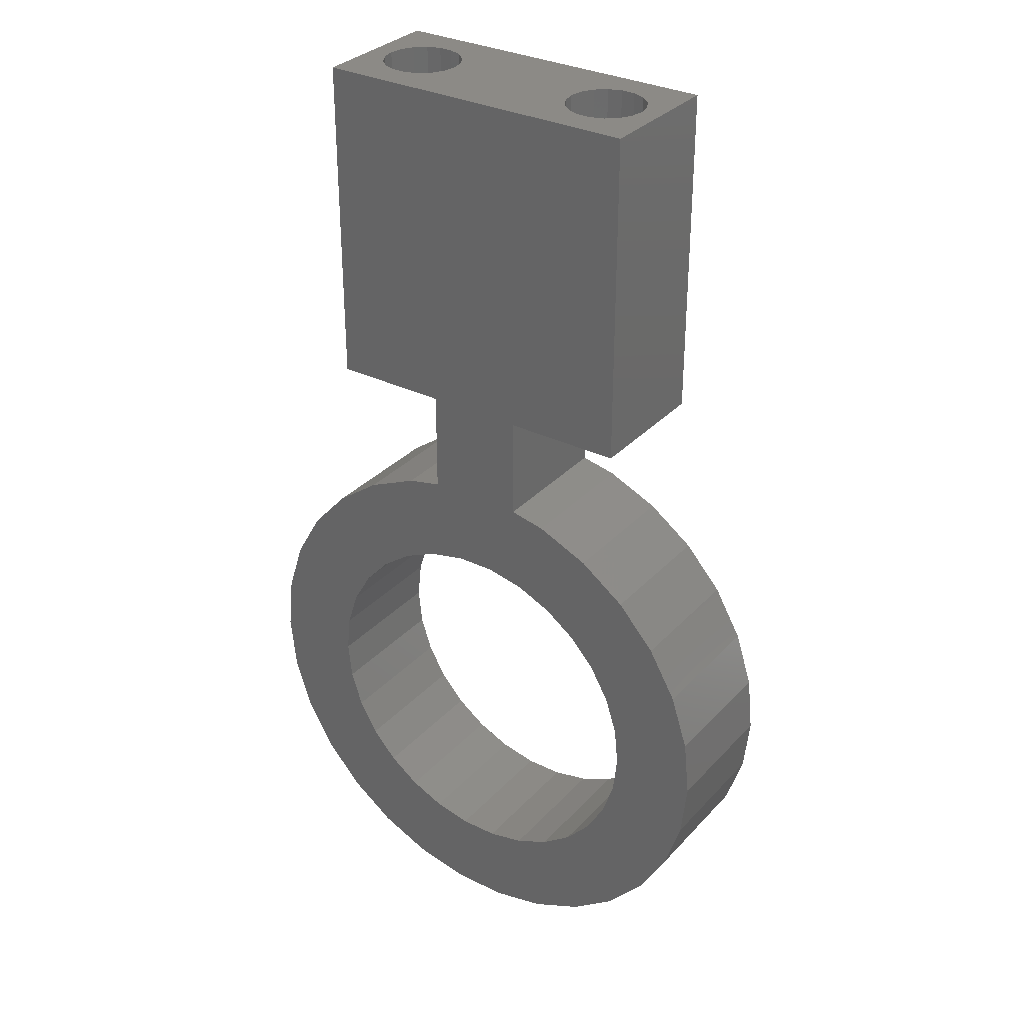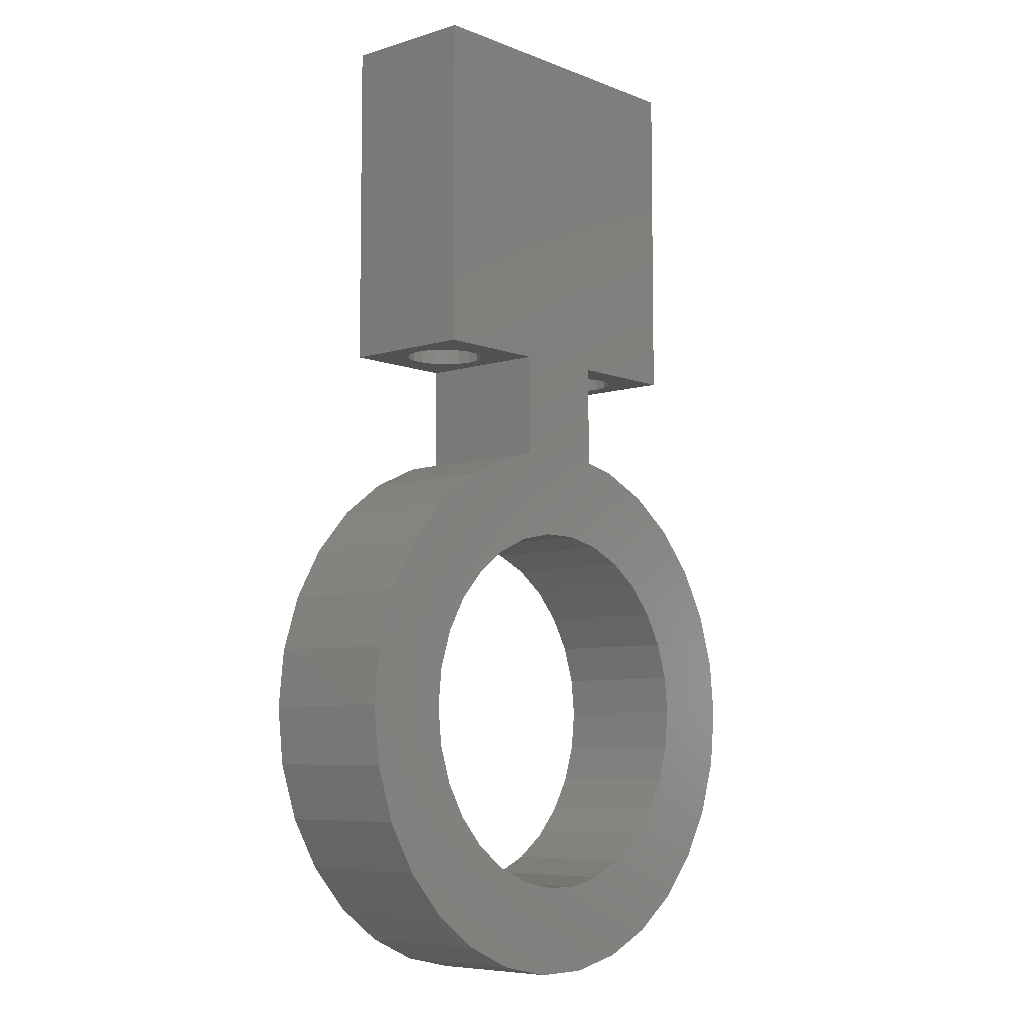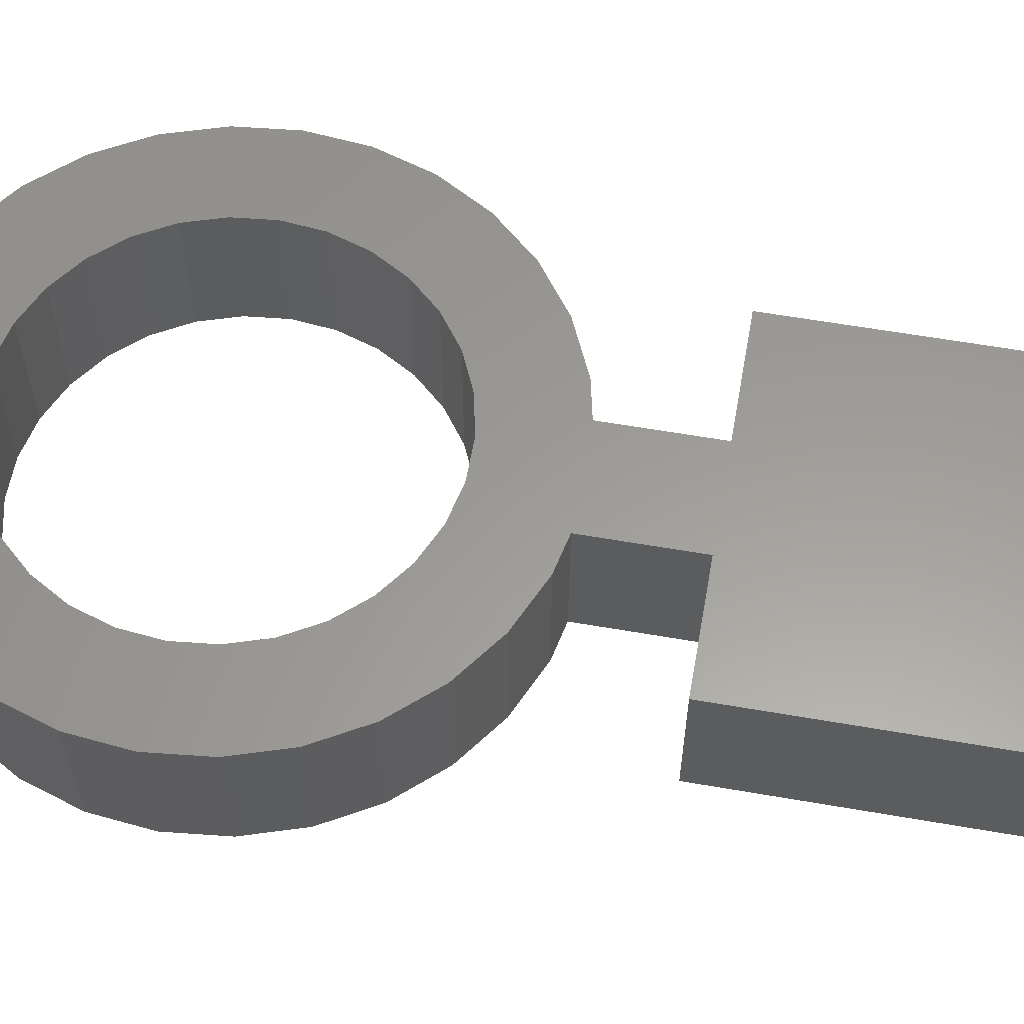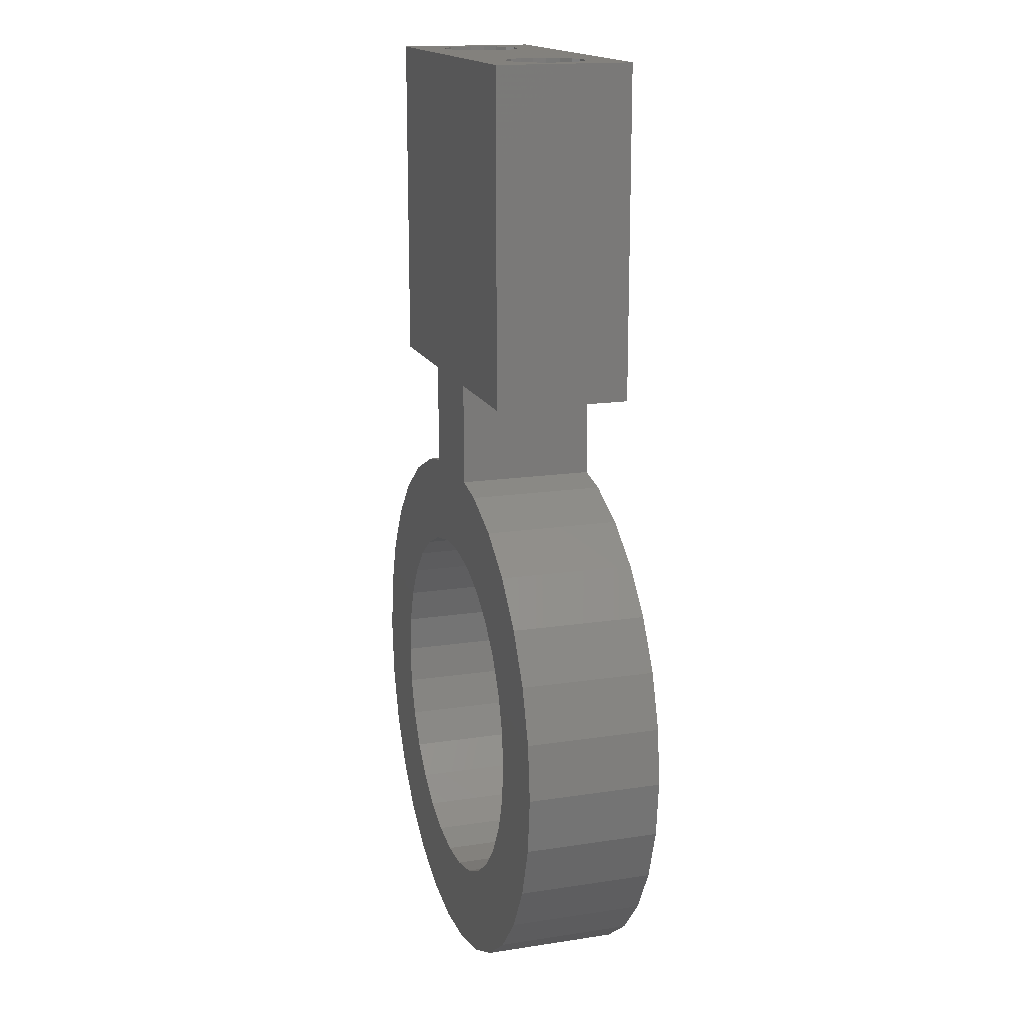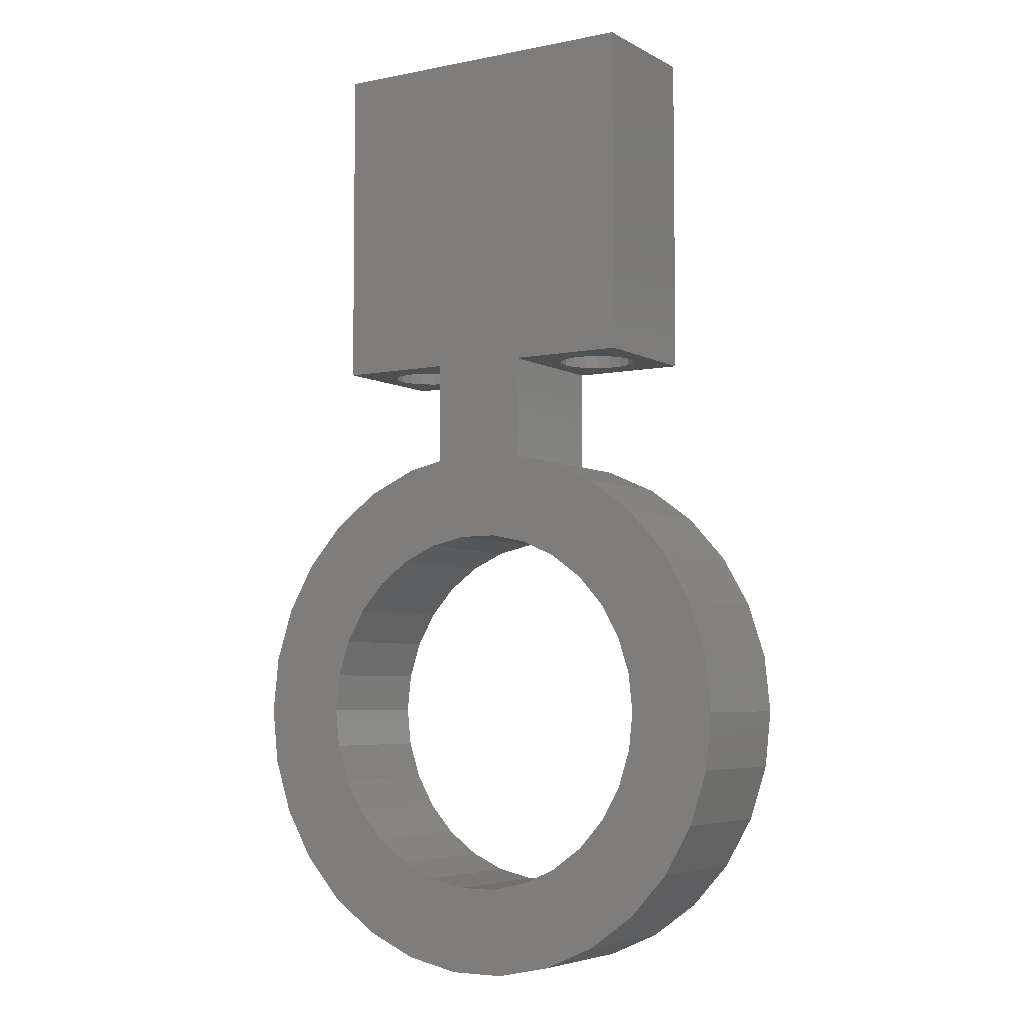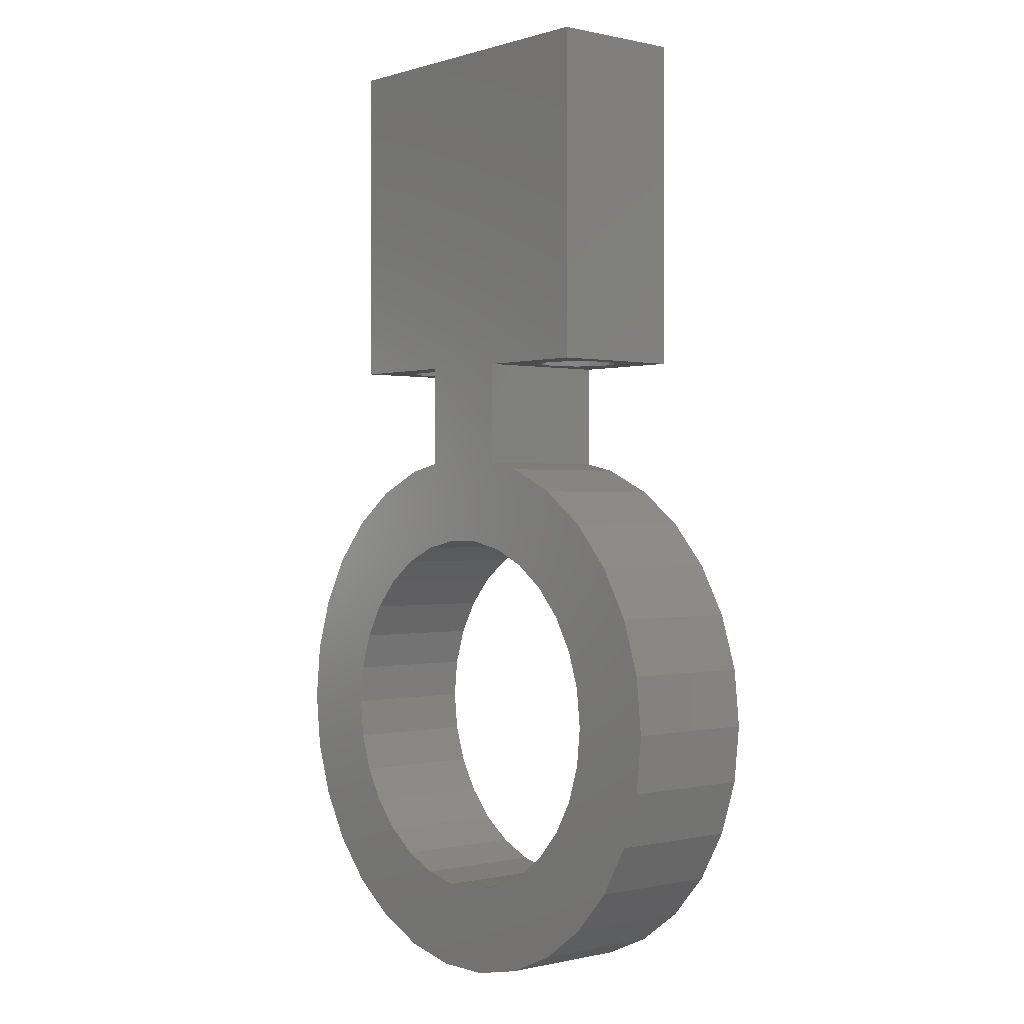
<metadata>
{"format":"stl","ext":"stl","renderer":"f3d","projection":"perspective","resolution":1024,"background":"white","views":[{"elev":31.8,"azim":34.8,"up":"+Y"},{"elev":-7.0,"azim":-48.3,"up":"+Y"},{"elev":60.0,"azim":100.1,"up":"+Z"},{"elev":16.2,"azim":72.4,"up":"+Y"},{"elev":-5.3,"azim":32.2,"up":"+Y"},{"elev":0.1,"azim":49.8,"up":"+Y"}]}
</metadata>
<code>
# stl→obj: 204 verts, 416 faces
v 18 -19 0
v 22.5 -19 0
v 22.19 -21.91 0
v 17.79 -20.98 0
v 21.29 -24.69 0
v 22.19 -16.09 0
v 17.18 -22.86 0
v 19.83 -27.23 0
v 17.79 -17.02 0
v 21.29 -13.31 0
v 16.19 -24.58 0
v 17.87 -29.4 0
v 14.86 -26.06 0
v 15.5 -31.12 0
v 13.25 -27.23 0
v 12.83 -32.31 0
v 11.44 -28.04 0
v 9.963 -32.92 0
v 9.493 -28.45 0
v 7.507 -28.45 0
v 7.037 -32.92 0
v 5.564 -28.04 0
v 4.174 -32.31 0
v 3.75 -27.23 0
v 1.5 -31.12 0
v 2.143 -26.06 0
v -0.8678 -29.4 0
v 0.8143 -24.58 0
v -2.826 -27.23 0
v -0.1787 -22.86 0
v -4.29 -24.69 0
v -0.7924 -20.98 0
v 17.18 -15.14 0
v 19.83 -10.77 0
v 16.19 -13.42 0
v 17.87 -8.596 0
v 14.86 -11.94 0
v 15.5 -6.876 0
v 13.25 -10.77 0
v 12.83 -5.685 0
v 11.44 -9.965 0
v 11 -5.297 0
v 6 -5.297 0
v 9.493 -9.552 0
v 11 0 0
v 17 17 0
v 17 0 0
v 7.507 -9.552 0
v 6 0 0
v 0 17 0
v 0 0 0
v 5.564 -9.965 0
v 4.174 -5.685 0
v 3.75 -10.77 0
v 1.5 -6.876 0
v 2.143 -11.94 0
v -0.8678 -8.596 0
v 0.8143 -13.42 0
v -2.826 -10.77 0
v -0.1787 -15.14 0
v -4.29 -13.31 0
v -0.7924 -17.02 0
v -5.194 -16.09 0
v -1 -19 0
v -5.194 -21.91 0
v -5.5 -19 0
v 17 0 7
v 17 17 7
v 0 17 7
v 0 0 7
v 2.653 0 5.47
v 6 0 7
v 2 0 5.232
v 1.468 0 4.786
v 1.121 0 4.184
v 1 0 3.5
v 2.653 0 1.53
v 3.347 0 1.53
v 2 0 1.768
v 1.468 0 2.214
v 1.121 0 2.816
v 3.347 0 5.47
v 4 0 5.232
v 4.532 0 4.786
v 4.879 0 4.184
v 5 0 3.5
v 4.879 0 2.816
v 4.532 0 2.214
v 4 0 1.768
v 11 0 7
v 13.65 0 5.47
v 13 0 5.232
v 12.47 0 4.786
v 12.12 0 4.184
v 12 0 3.5
v 13.65 0 1.53
v 14.35 0 1.53
v 13 0 1.768
v 12.47 0 2.214
v 12.12 0 2.816
v 14.35 0 5.47
v 15 0 5.232
v 15.53 0 4.786
v 15.88 0 4.184
v 16 0 3.5
v 15.88 0 2.816
v 15.53 0 2.214
v 15 0 1.768
v 13 17 5.232
v 3.347 17 5.47
v 13.65 17 5.47
v 4 17 5.232
v 12.47 17 4.786
v 4.532 17 4.786
v 12.12 17 4.184
v 4.879 17 4.184
v 12 17 3.5
v 5 17 3.5
v 12.12 17 2.816
v 4.879 17 2.816
v 12.47 17 2.214
v 4.532 17 2.214
v 13 17 1.768
v 4 17 1.768
v 13.65 17 1.53
v 3.347 17 1.53
v 14.35 17 5.47
v 15 17 5.232
v 15.53 17 4.786
v 15.88 17 4.184
v 16 17 3.5
v 14.35 17 1.53
v 15 17 1.768
v 15.53 17 2.214
v 15.88 17 2.816
v 2.653 17 5.47
v 2 17 5.232
v 1.468 17 4.786
v 1.121 17 4.184
v 1 17 3.5
v 1.121 17 2.816
v 1.468 17 2.214
v 2 17 1.768
v 2.653 17 1.53
v 6 -5.297 7
v 11 -5.297 7
v 9.493 -9.552 7
v 18 -19 7
v 22.5 -19 7
v 22.19 -16.09 7
v 17.79 -17.02 7
v 21.29 -13.31 7
v 22.19 -21.91 7
v 17.18 -15.14 7
v 19.83 -10.77 7
v 17.79 -20.98 7
v 21.29 -24.69 7
v 16.19 -13.42 7
v 17.87 -8.596 7
v 14.86 -11.94 7
v 15.5 -6.876 7
v 13.25 -10.77 7
v 12.83 -5.685 7
v 11.44 -9.965 7
v 17.18 -22.86 7
v 19.83 -27.23 7
v 16.19 -24.58 7
v 17.87 -29.4 7
v 14.86 -26.06 7
v 15.5 -31.12 7
v 13.25 -27.23 7
v 12.83 -32.31 7
v 11.44 -28.04 7
v 9.963 -32.92 7
v 9.493 -28.45 7
v 7.507 -28.45 7
v 7.037 -32.92 7
v 5.564 -28.04 7
v 4.174 -32.31 7
v 3.75 -27.23 7
v 1.5 -31.12 7
v 2.143 -26.06 7
v -0.8678 -29.4 7
v 0.8143 -24.58 7
v -2.826 -27.23 7
v -0.1787 -22.86 7
v -4.29 -24.69 7
v -0.7924 -20.98 7
v -5.194 -21.91 7
v -1 -19 7
v -5.194 -16.09 7
v -0.7924 -17.02 7
v -4.29 -13.31 7
v -5.5 -19 7
v 7.507 -9.552 7
v 5.564 -9.965 7
v 4.174 -5.685 7
v 3.75 -10.77 7
v 1.5 -6.876 7
v 2.143 -11.94 7
v -0.8678 -8.596 7
v 0.8143 -13.42 7
v -2.826 -10.77 7
v -0.1787 -15.14 7
f 1 2 3
f 4 3 5
f 2 1 6
f 7 5 8
f 9 6 1
f 6 9 10
f 11 8 12
f 3 4 1
f 5 7 4
f 8 11 7
f 13 12 14
f 12 13 11
f 14 15 13
f 16 15 14
f 16 17 15
f 18 17 16
f 18 19 17
f 18 20 19
f 21 20 18
f 21 22 20
f 23 22 21
f 23 24 22
f 25 24 23
f 24 25 26
f 27 26 25
f 26 27 28
f 29 28 27
f 28 29 30
f 31 30 29
f 30 31 32
f 33 10 9
f 10 33 34
f 35 34 33
f 34 35 36
f 37 36 35
f 36 37 38
f 39 38 37
f 39 40 38
f 41 40 39
f 41 42 40
f 43 42 44
f 44 42 41
f 45 46 47
f 43 44 48
f 42 43 45
f 45 43 49
f 45 49 46
f 50 49 51
f 49 50 46
f 52 43 48
f 52 53 43
f 54 53 52
f 55 54 56
f 54 55 53
f 57 56 58
f 59 58 60
f 61 60 62
f 56 57 55
f 63 62 64
f 65 32 31
f 58 59 57
f 32 65 64
f 60 61 59
f 66 64 65
f 62 63 61
f 64 66 63
f 67 46 68
f 46 67 47
f 51 69 50
f 69 51 70
f 70 71 72
f 70 73 71
f 70 74 73
f 70 75 74
f 70 76 75
f 51 76 70
f 77 51 78
f 79 51 77
f 80 51 79
f 81 51 80
f 76 51 81
f 82 72 71
f 83 72 82
f 84 72 83
f 85 72 84
f 86 72 85
f 49 86 87
f 49 78 51
f 86 49 72
f 88 49 87
f 89 49 88
f 78 49 89
f 90 91 67
f 90 92 91
f 90 93 92
f 90 94 93
f 90 95 94
f 45 95 90
f 96 45 97
f 98 45 96
f 99 45 98
f 100 45 99
f 95 45 100
f 101 67 91
f 102 67 101
f 103 67 102
f 104 67 103
f 105 67 104
f 47 105 106
f 47 97 45
f 105 47 67
f 107 47 106
f 108 47 107
f 97 47 108
f 109 110 111
f 109 112 110
f 113 112 109
f 113 114 112
f 115 114 113
f 115 116 114
f 117 116 115
f 117 118 116
f 119 118 117
f 119 120 118
f 121 120 119
f 121 122 120
f 123 122 121
f 123 124 122
f 125 124 123
f 124 125 126
f 111 68 127
f 68 128 127
f 68 129 128
f 68 130 129
f 68 131 130
f 46 131 68
f 46 125 132
f 125 46 126
f 50 126 46
f 133 46 132
f 134 46 133
f 135 46 134
f 131 46 135
f 68 111 69
f 110 69 111
f 136 69 110
f 137 69 136
f 138 69 137
f 139 69 138
f 140 69 139
f 50 140 141
f 140 50 69
f 142 50 141
f 143 50 142
f 144 50 143
f 126 50 144
f 68 90 67
f 145 146 90
f 146 145 147
f 72 90 68
f 145 90 72
f 69 72 68
f 72 69 70
f 148 149 150
f 151 150 152
f 149 148 153
f 154 152 155
f 156 153 148
f 153 156 157
f 158 155 159
f 150 151 148
f 152 154 151
f 155 158 154
f 160 159 161
f 159 160 158
f 161 162 160
f 163 162 161
f 163 164 162
f 146 164 163
f 164 146 147
f 165 157 156
f 157 165 166
f 167 166 165
f 166 167 168
f 169 168 167
f 168 169 170
f 171 170 169
f 171 172 170
f 173 172 171
f 173 174 172
f 175 174 173
f 176 174 175
f 176 177 174
f 178 177 176
f 178 179 177
f 180 179 178
f 181 180 182
f 180 181 179
f 183 182 184
f 185 184 186
f 187 186 188
f 182 183 181
f 189 188 190
f 191 192 193
f 184 185 183
f 192 191 190
f 186 187 185
f 194 190 191
f 188 189 187
f 190 194 189
f 147 145 195
f 145 196 195
f 197 196 145
f 197 198 196
f 199 198 197
f 198 199 200
f 201 200 199
f 200 201 202
f 203 202 201
f 202 203 204
f 193 204 203
f 204 193 192
f 116 86 85
f 118 86 116
f 81 141 140
f 81 140 76
f 144 78 126
f 78 144 77
f 83 114 84
f 114 83 112
f 71 110 82
f 110 71 136
f 82 112 83
f 112 82 110
f 86 118 87
f 143 77 144
f 77 143 79
f 85 114 116
f 114 85 84
f 139 75 76
f 140 139 76
f 74 139 138
f 139 74 75
f 81 142 141
f 142 81 80
f 142 79 143
f 79 142 80
f 73 136 71
f 136 73 137
f 74 137 73
f 137 74 138
f 88 120 122
f 120 88 87
f 118 120 87
f 126 89 124
f 89 126 78
f 124 88 122
f 88 124 89
f 130 105 104
f 131 105 130
f 100 119 117
f 100 117 95
f 125 97 132
f 97 125 96
f 102 129 103
f 129 102 128
f 91 127 101
f 127 91 111
f 101 128 102
f 128 101 127
f 105 131 106
f 123 96 125
f 96 123 98
f 104 129 130
f 129 104 103
f 115 94 95
f 117 115 95
f 93 115 113
f 115 93 94
f 100 121 119
f 121 100 99
f 121 98 123
f 98 121 99
f 92 111 91
f 111 92 109
f 93 109 92
f 109 93 113
f 107 135 134
f 135 107 106
f 131 135 106
f 132 108 133
f 108 132 97
f 133 107 134
f 107 133 108
f 146 45 90
f 45 146 42
f 43 72 49
f 72 43 145
f 152 34 155
f 34 152 10
f 66 191 63
f 191 66 194
f 155 36 159
f 36 155 34
f 40 146 163
f 146 40 42
f 53 199 197
f 199 53 55
f 63 193 61
f 193 63 191
f 153 2 149
f 2 153 3
f 18 172 174
f 172 18 16
f 150 10 152
f 10 150 6
f 36 161 159
f 161 36 38
f 38 163 161
f 163 38 40
f 61 203 59
f 203 61 193
f 55 201 199
f 201 55 57
f 43 197 145
f 197 43 53
f 59 201 57
f 201 59 203
f 149 6 150
f 6 149 2
f 157 3 153
f 3 157 5
f 65 194 66
f 194 65 189
f 14 168 170
f 168 14 12
f 166 5 157
f 5 166 8
f 16 170 172
f 170 16 14
f 29 187 31
f 187 29 185
f 31 189 65
f 189 31 187
f 27 185 29
f 185 27 183
f 23 177 179
f 177 23 21
f 21 174 177
f 174 21 18
f 168 8 166
f 8 168 12
f 27 181 183
f 181 27 25
f 25 179 181
f 179 25 23
f 1 151 9
f 151 1 148
f 190 62 192
f 62 190 64
f 48 147 195
f 147 48 44
f 19 176 175
f 176 19 20
f 35 160 37
f 160 35 158
f 202 56 200
f 56 202 58
f 204 58 202
f 58 204 60
f 54 196 198
f 196 54 52
f 33 158 35
f 158 33 154
f 9 154 33
f 154 9 151
f 41 162 164
f 162 41 39
f 44 164 147
f 164 44 41
f 39 160 162
f 160 39 37
f 192 60 204
f 60 192 62
f 56 198 200
f 198 56 54
f 52 195 196
f 195 52 48
f 4 148 1
f 148 4 156
f 13 167 11
f 167 13 169
f 7 156 4
f 156 7 165
f 11 165 7
f 165 11 167
f 22 180 178
f 180 22 24
f 184 30 186
f 30 184 28
f 13 171 169
f 171 13 15
f 20 178 176
f 178 20 22
f 24 182 180
f 182 24 26
f 182 28 184
f 28 182 26
f 186 32 188
f 32 186 30
f 188 64 190
f 64 188 32
f 15 173 171
f 173 15 17
f 17 175 173
f 175 17 19

</code>
